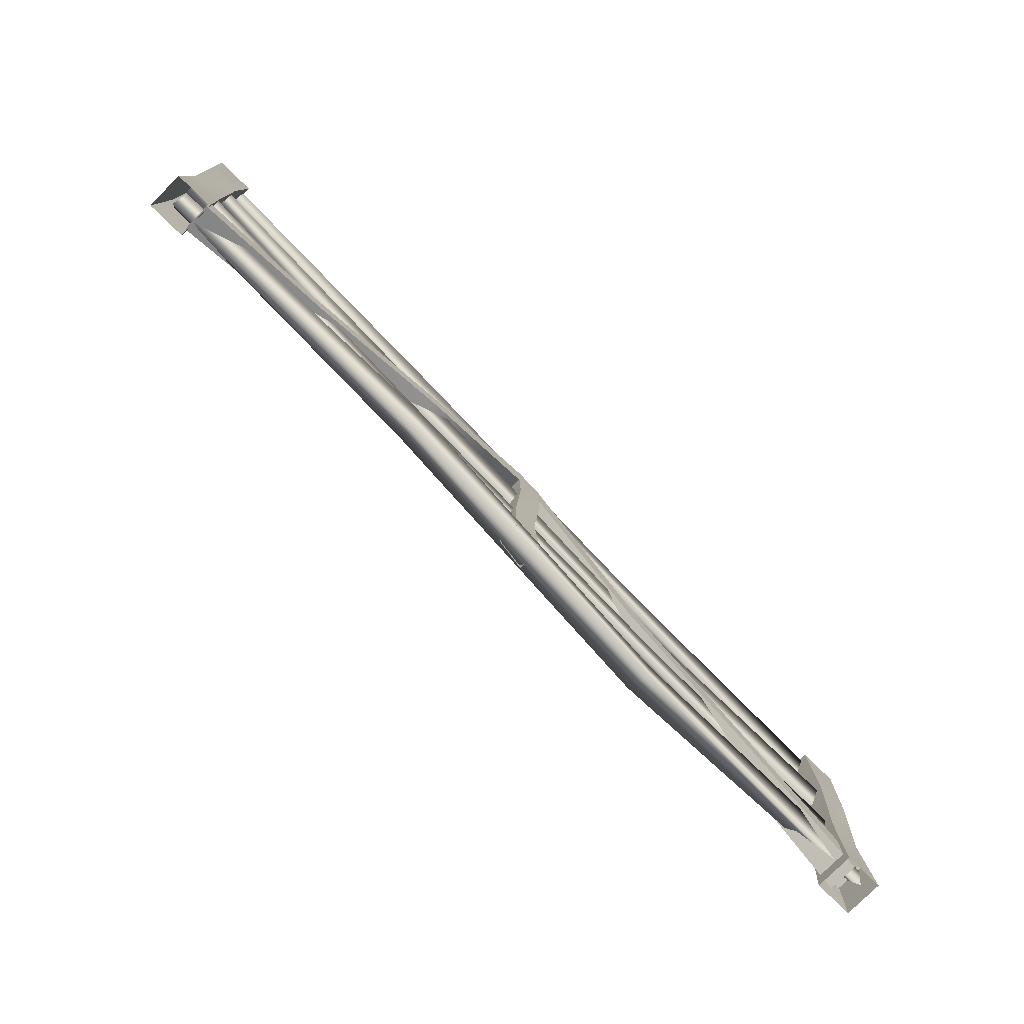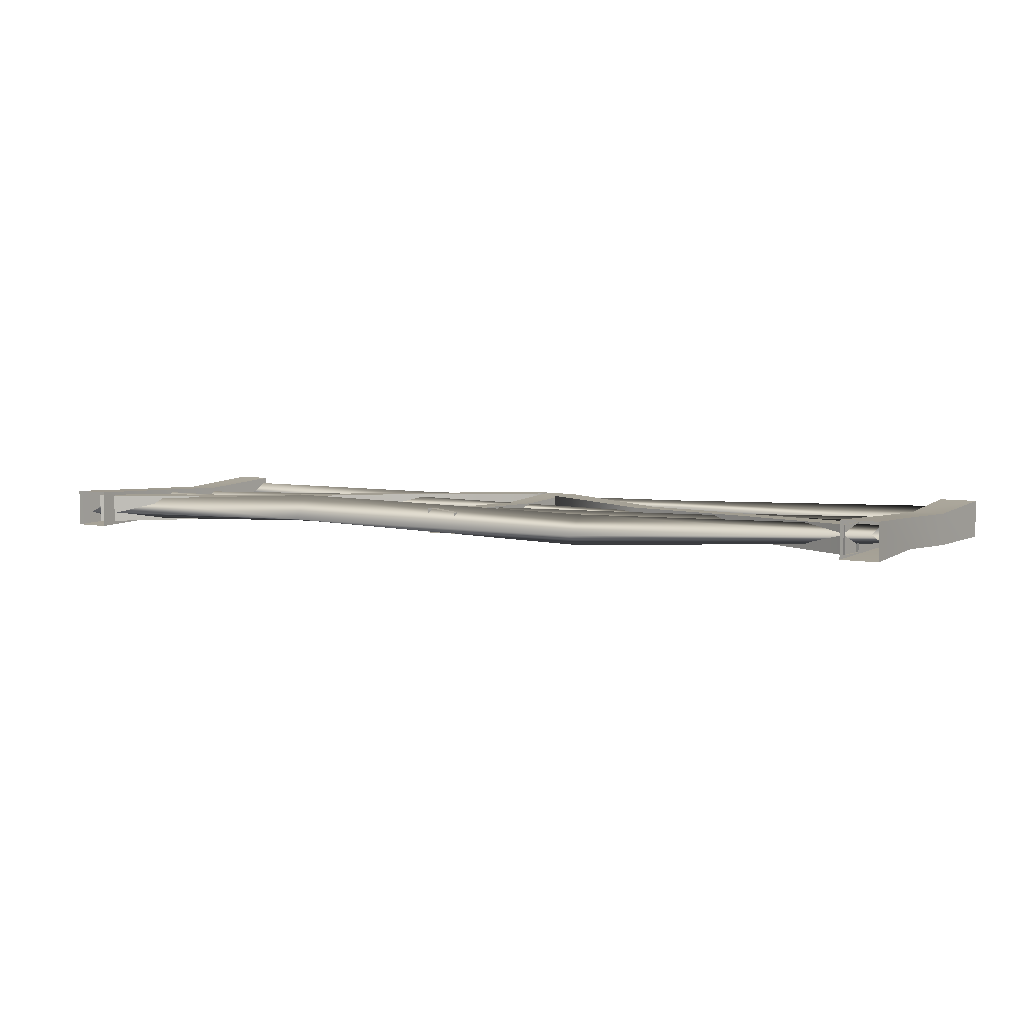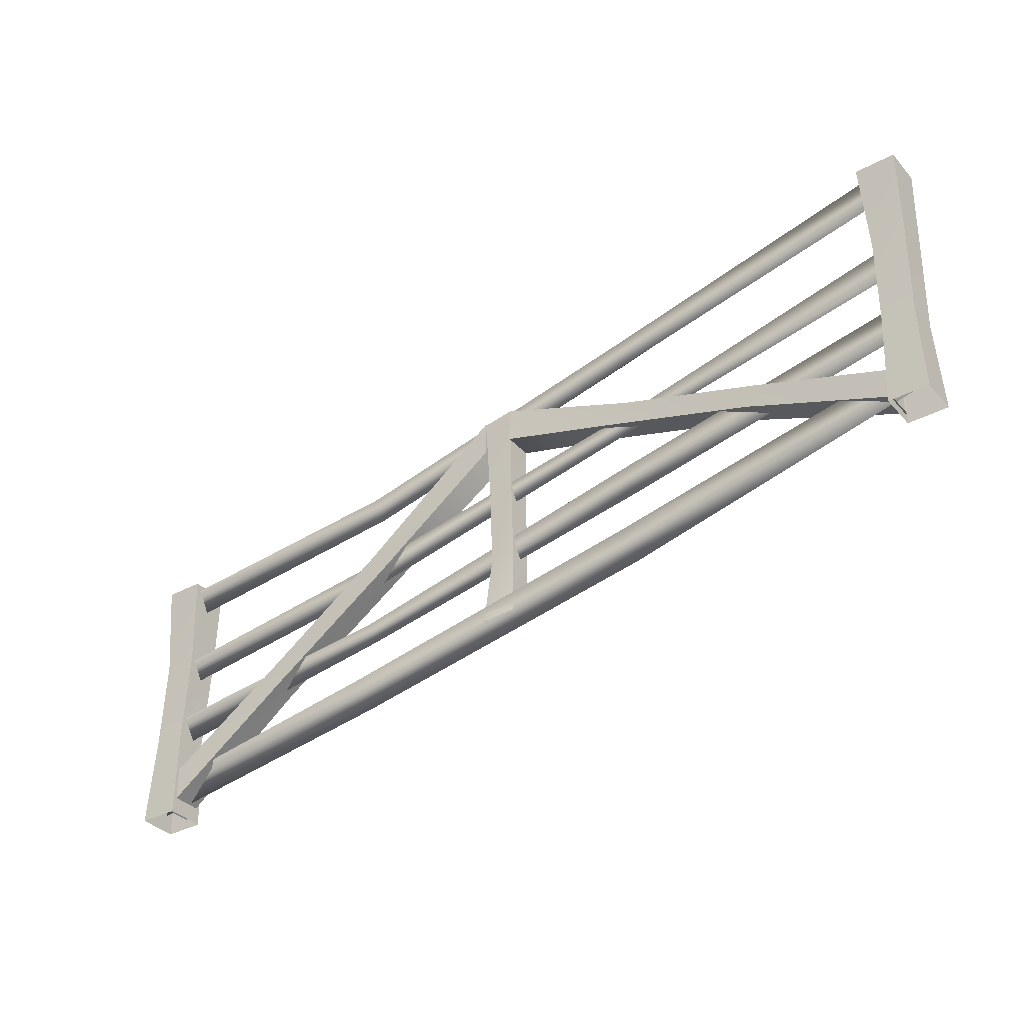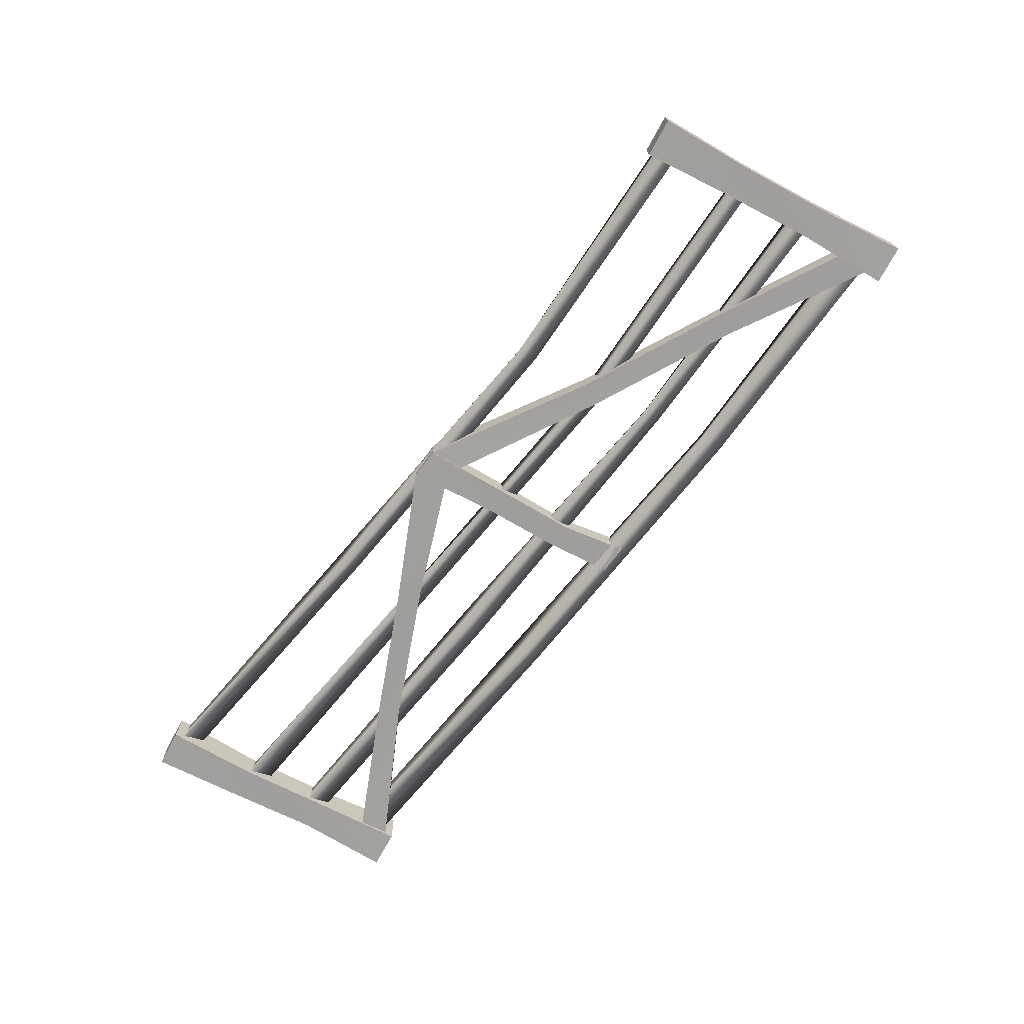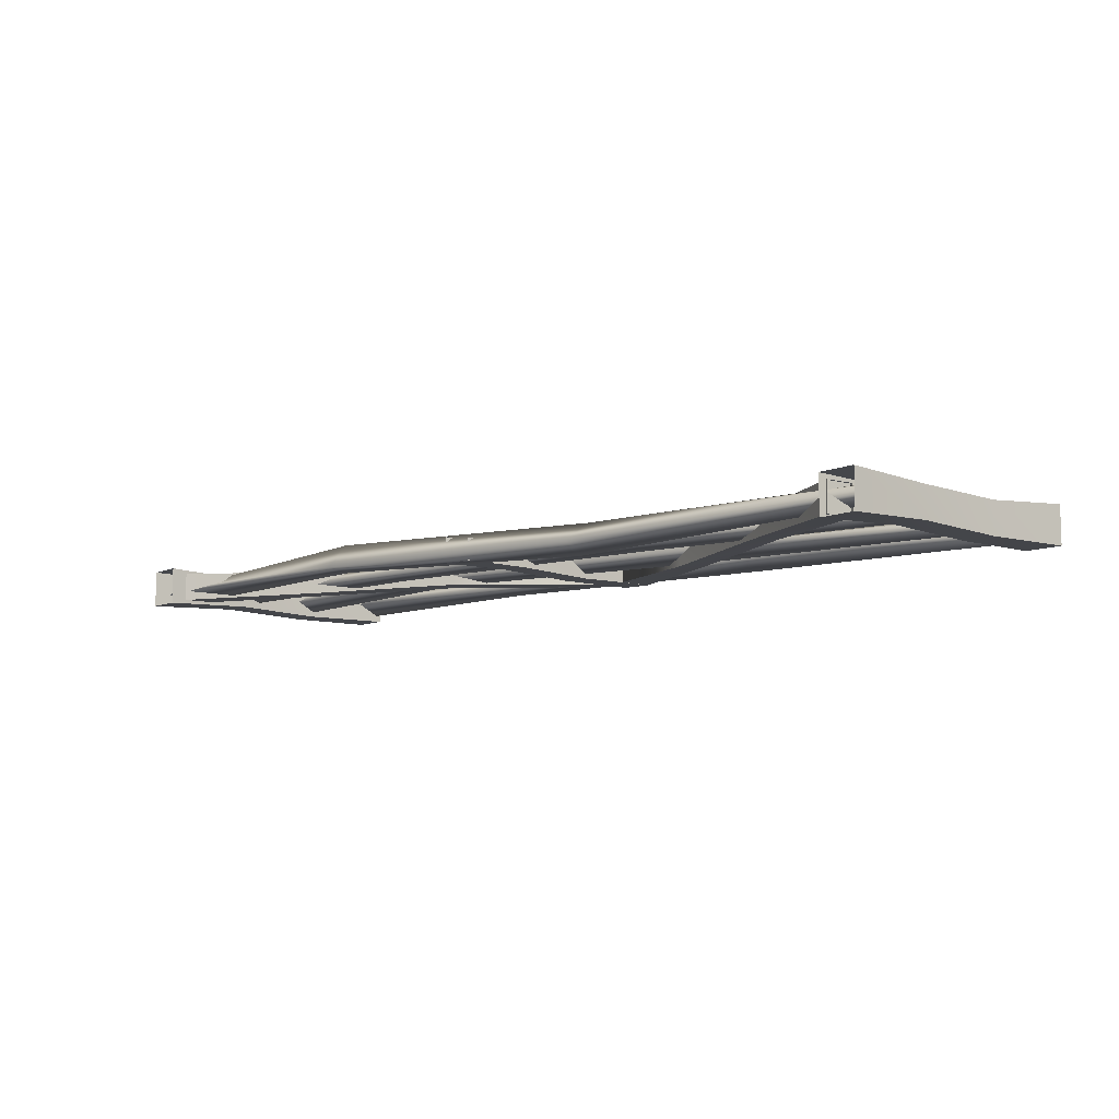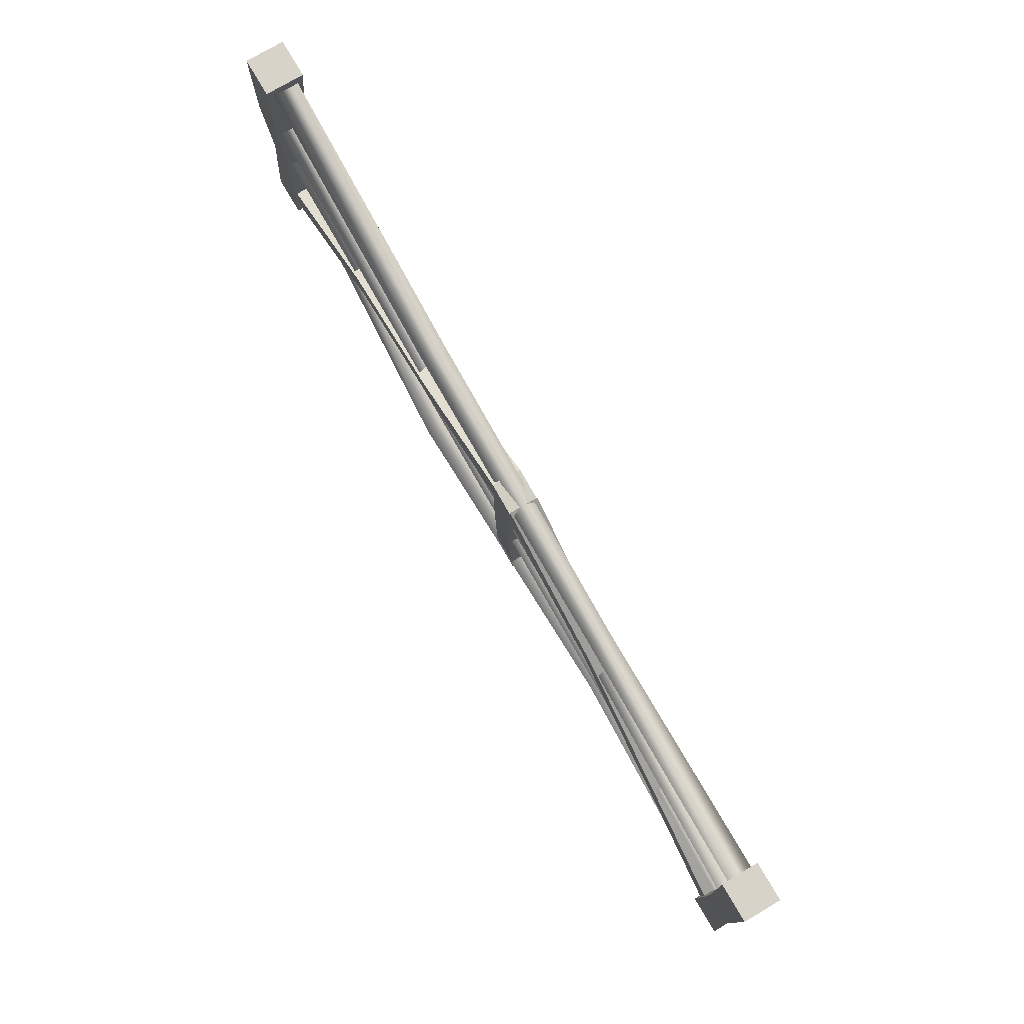
<metadata>
{"format":"obj","ext":"obj","renderer":"f3d","projection":"perspective","resolution":1024,"background":"white","views":[{"elev":-77.4,"azim":135.4,"up":"+Y"},{"elev":5.2,"azim":33.2,"up":"+Z"},{"elev":-35.3,"azim":35.5,"up":"+Y"},{"elev":-71.5,"azim":-118.3,"up":"+Z"},{"elev":-8.8,"azim":50.4,"up":"+Z"},{"elev":76.2,"azim":-120.5,"up":"+Y"}]}
</metadata>
<code>
g BrnGt10deg_Lod1
v 297.7 174.8 4.173
v 196.8 151.1 -5.261
v 196.8 153.2 3.177
v 297.6 175.1 -4.611
v 196.7 144.8 0.7475
v 297.5 167.4 -0.5443
v 196.8 153.2 3.177
v 297.7 174.8 4.173
v 89.97 131.1 -4.251
v 89.94 129.9 3.551
v 90.04 123.7 -1.384
v 89.94 129.9 3.551
v -0.167 122.2 -4.698
v -0.06325 121.9 4.258
v 0.0009 114.3 -0.4455
v -0.06325 121.9 4.258
v 299.4 144.7 2.319
v 197.2 124.2 -4.963
v 197.2 122.9 1.132
v 299.5 145 -5.479
v 197.1 115.9 -0.1295
v 300.1 136.8 -1.93
v 197.2 122.9 1.132
v 299.4 144.7 2.319
v 88.63 99.7 -3.256
v 88.66 100.6 4.468
v 88.72 93.76 0.3862
v 88.66 100.6 4.468
v -7.264 91.62 -5.667
v -7.205 91.35 2.253
v -7.08 84.66 -1.879
v -7.205 91.35 2.253
v 302.2 119.4 3.139
v 197 97.9 -3.534
v 197 99.4 2.917
v 302.2 119.6 -4.632
v 196.9 90.03 -0.5072
v 302.4 111.6 -1.677
v 197 99.4 2.917
v 302.2 119.4 3.139
v 88.9 78.18 -3.231
v 88.87 76.92 3.059
v 88.96 71.41 -0.779
v 88.87 76.92 3.059
v -5.138 66.55 -3.648
v -5.128 66.4 3.872
v -6.462 58.79 -1.464
v -5.128 66.4 3.872
v 301 85.46 1.456
v 300.8 95.46 3.909
v 195.7 74.77 3.686
v 292.5 83.49 4.551
v 293.2 93.68 4.551
v 246.9 109.9 3.627
v 305.4 80.85 -6.959
v 291.8 80.85 -6.959
v 293 113 -5.755
v 304.1 113 -5.755
v 292.9 145.2 -7.223
v 304.4 145.2 -7.223
v 291.9 177.3 -6.959
v 305.5 177.3 -6.959
v 291.8 80.85 -6.959
v 291.8 80.85 6.393
v 293 113 5.189
v 293 113 -5.755
v 292.9 145.2 4.093
v 292.9 145.2 -7.223
v 291.9 177.3 6.393
v 291.9 177.3 -6.959
v 291.8 80.85 6.393
v 305.4 80.85 6.393
v 304.1 113 5.189
v 293 113 5.189
v 304.4 145.2 4.093
v 292.9 145.2 4.093
v 305.5 177.3 6.393
v 291.9 177.3 6.393
v 305.4 80.85 6.393
v 305.4 80.85 -6.959
v 304.1 113 -5.755
v 304.1 113 5.189
v 304.4 145.2 -7.223
v 304.4 145.2 4.093
v 305.5 177.3 -6.959
v 305.5 177.3 6.393
v 246.9 109.9 -4.77
v 242.6 103 -4.77
v 192.4 119.2 -5.896
v 196.9 126.3 2.786
v 192.4 119.2 2.786
v 242.6 103 3.627
v 150.4 60.49 -4.526
v 139.8 58.87 -4.526
v 142.3 82.35 -4.77
v 150.9 83.97 -4.77
v 140.6 111.7 -5.896
v 149.6 113.4 -5.896
v 139.8 141.1 -5.693
v 150.4 142.8 -5.693
v 139.8 58.87 -4.526
v 139.8 58.87 4.551
v 142.3 82.35 3.627
v 142.3 82.35 -4.77
v 140.6 111.7 2.786
v 140.6 111.7 -5.896
v 139.8 141.1 4.551
v 139.8 141.1 -5.693
v 139.8 58.87 4.551
v 150.4 60.49 3.142
v 150.9 83.97 3.627
v 142.3 82.35 3.627
v 149.6 113.4 2.786
v 140.6 111.7 2.786
v 150.4 142.8 4.551
v 139.8 141.1 4.551
v 150.4 60.49 3.142
v 150.4 60.49 -4.526
v 150.9 83.97 -4.77
v 150.9 83.97 3.627
v 149.6 113.4 -5.896
v 149.6 113.4 2.786
v 150.4 142.8 -5.693
v 150.4 142.8 4.551
v 300.8 95.46 3.909
v 195.7 73.27 -7.211
v 195.7 74.77 3.686
v 300.7 95.78 -2.356
v 195.7 65.39 -3.059
v 150.3 142.8 4.551
v 87.89 53.55 -2.464
v 87.86 52.28 7.417
v 87.94 45.21 -1.226
v 87.86 52.28 7.417
v -5.849 42.65 -5.001
v -5.837 42.46 2.269
v -7.541 32.72 -2.204
v -5.837 42.46 2.269
v 89.58 102.8 5.014
v 94.07 95.64 5.014
v 140.1 129 4.812
v 140.1 129 -5.432
v 140.1 129 4.812
v 94.07 95.64 5.014
v 293.2 93.68 -5.693
v 292.5 83.49 -5.693
v -0.6009 30.54 -5.432
v -5.901 38.95 -5.432
v 43.18 72.64 -4.509
v 196.9 126.3 -5.896
v 150 130.6 -5.693
v 150.3 142.8 -5.693
v 292.5 83.49 -5.693
v 292.5 83.49 4.551
v 242.6 103 3.627
v 242.6 103 -4.77
v 192.4 119.2 2.786
v 192.4 119.2 -5.896
v 150 130.6 4.551
v 150 130.6 -5.693
v 4.147 124.4 -6.959
v 4.147 124.4 6.393
v 3.11 92.23 4.093
v 47.52 65.74 -4.509
v 43.18 72.64 3.888
v 43.18 72.64 -4.509
v -5.901 38.95 -5.432
v 150 130.6 4.551
v 293.2 93.68 4.551
v 293.2 93.68 -5.693
v 246.9 109.9 -4.77
v 246.9 109.9 3.627
v 196.9 126.3 -5.896
v 196.9 126.3 2.786
v 150.3 142.8 -5.693
v 150.3 142.8 4.551
v 89.58 102.8 5.014
v 139.8 141.2 4.812
v 139.8 141.2 -5.432
v 89.58 102.8 -3.667
v -5.901 38.95 4.812
v -0.6009 30.54 4.812
v 47.52 65.74 3.888
v 43.18 72.64 3.888
v 3.11 92.23 -7.223
v 139.8 141.2 4.812
v -0.6009 30.54 4.812
v -0.6009 30.54 -5.432
v 47.52 65.74 -4.509
v 47.52 65.74 3.888
v 94.07 95.64 -3.667
v 4.062 27.9 -6.959
v -9.535 27.9 -6.959
v -8.365 60.07 -5.755
v 3.11 92.23 -7.223
v -8.412 92.23 -7.223
v -9.449 124.4 -6.959
v 2.78 60.07 5.189
v 89.58 102.8 -3.667
v 94.07 95.64 -3.667
v 139.8 141.2 -5.432
v 140.1 129 -5.432
v -5.901 38.95 4.812
v 4.147 124.4 -6.959
v -8.365 60.07 5.189
v -8.365 60.07 -5.755
v -9.535 27.9 -6.959
v -8.412 92.23 4.093
v -8.412 92.23 -7.223
v -9.449 124.4 6.393
v 2.78 60.07 -5.755
v 2.78 60.07 -5.755
v -9.449 124.4 -6.959
v -9.535 27.9 6.393
v 4.062 27.9 6.393
v 2.78 60.07 5.189
v -9.535 27.9 6.393
v -8.365 60.07 5.189
v 3.11 92.23 4.093
v 4.062 27.9 6.393
v 4.062 27.9 -6.959
v 4.147 124.4 6.393
v -9.449 124.4 6.393
v -8.412 92.23 4.093
f 54 52 53
f 52 54 92
f 90 92 54
f 92 90 91
f 130 91 90
f 91 130 168
f 24 23 22
f 21 22 23
f 22 21 20
f 18 20 21
f 20 18 17
f 19 17 18
f 26 19 25
f 18 25 19
f 25 18 27
f 21 27 18
f 27 21 28
f 23 28 21
f 30 26 29
f 25 29 26
f 29 25 31
f 27 31 25
f 31 27 32
f 28 32 27
f 39 38 40
f 38 39 37
f 44 37 39
f 37 44 43
f 48 43 44
f 43 48 47
f 37 36 38
f 36 37 34
f 43 34 37
f 34 43 41
f 47 41 43
f 41 47 45
f 34 33 36
f 33 34 35
f 41 35 34
f 35 41 42
f 45 42 41
f 42 45 46
f 5 4 6
f 4 5 2
f 11 2 5
f 2 11 9
f 15 9 11
f 9 15 13
f 2 1 4
f 1 2 3
f 9 3 2
f 3 9 10
f 13 10 9
f 10 13 14
f 7 6 8
f 6 7 5
f 12 5 7
f 5 12 11
f 16 11 12
f 11 16 15
f 51 49 50
f 49 51 129
f 134 129 51
f 129 134 133
f 138 133 134
f 133 138 137
f 131 137 135
f 137 131 133
f 126 133 131
f 133 126 129
f 128 129 126
f 129 128 49
f 126 125 128
f 125 126 127
f 131 127 126
f 127 131 132
f 135 132 131
f 132 135 136
f 57 55 56
f 55 57 58
f 59 58 57
f 58 59 60
f 61 60 59
f 60 61 62
f 65 63 64
f 63 65 66
f 67 66 65
f 66 67 68
f 69 68 67
f 68 69 70
f 73 71 72
f 71 73 74
f 75 74 73
f 74 75 76
f 77 76 75
f 76 77 78
f 81 79 80
f 79 81 82
f 83 82 81
f 82 83 84
f 85 84 83
f 84 85 86
f 88 145 146
f 145 88 87
f 89 87 88
f 87 89 150
f 151 150 89
f 150 151 152
f 95 93 94
f 93 95 96
f 97 96 95
f 96 97 98
f 99 98 97
f 98 99 100
f 103 101 102
f 101 103 104
f 105 104 103
f 104 105 106
f 107 106 105
f 106 107 108
f 111 109 110
f 109 111 112
f 113 112 111
f 112 113 114
f 115 114 113
f 114 115 116
f 119 117 118
f 117 119 120
f 121 120 119
f 120 121 122
f 123 122 121
f 122 123 124
f 183 181 182
f 181 183 184
f 140 184 183
f 184 140 139
f 141 139 140
f 139 141 186
f 144 142 143
f 142 144 191
f 190 191 144
f 191 190 189
f 187 189 190
f 189 187 188
f 149 147 148
f 147 149 164
f 199 164 149
f 164 199 200
f 201 200 199
f 200 201 202
f 155 153 154
f 153 155 156
f 157 156 155
f 156 157 158
f 159 158 157
f 158 159 160
f 163 161 162
f 161 163 185
f 198 185 163
f 185 198 211
f 220 211 198
f 211 220 221
f 180 178 179
f 178 180 177
f 166 177 180
f 177 166 165
f 167 165 166
f 165 167 203
f 171 169 170
f 169 171 172
f 173 172 171
f 172 173 174
f 175 174 173
f 174 175 176
f 194 192 193
f 192 194 212
f 196 212 194
f 212 196 195
f 197 195 196
f 195 197 204
f 209 210 213
f 210 209 208
f 206 208 209
f 208 206 205
f 207 205 206
f 205 207 217
f 216 214 215
f 214 216 218
f 219 218 216
f 218 219 224
f 222 224 219
f 224 222 223
v 139.8 141.2 4.812
v 140.1 129 4.812
v 140.1 129 -5.432
v 305.5 177.3 -6.959
v 291.9 177.3 -6.959
v 291.9 177.3 6.393
v 4.147 124.4 -6.959
v -9.449 124.4 -6.959
v -9.449 124.4 6.393
v 150.4 142.8 -5.693
v 139.8 141.1 -5.693
v 139.8 141.1 4.551
v 4.147 124.4 6.393
v 150.3 142.8 -5.693
v 150 130.6 -5.693
v 150 130.6 4.551
v 150.3 142.8 4.551
v 150.4 142.8 4.551
v 139.8 141.2 -5.432
v 305.5 177.3 6.393
f 227 225 226
f 225 227 243
f 230 228 229
f 228 230 244
f 233 231 232
f 231 233 237
f 236 234 235
f 234 236 242
f 240 238 239
f 238 240 241

</code>
